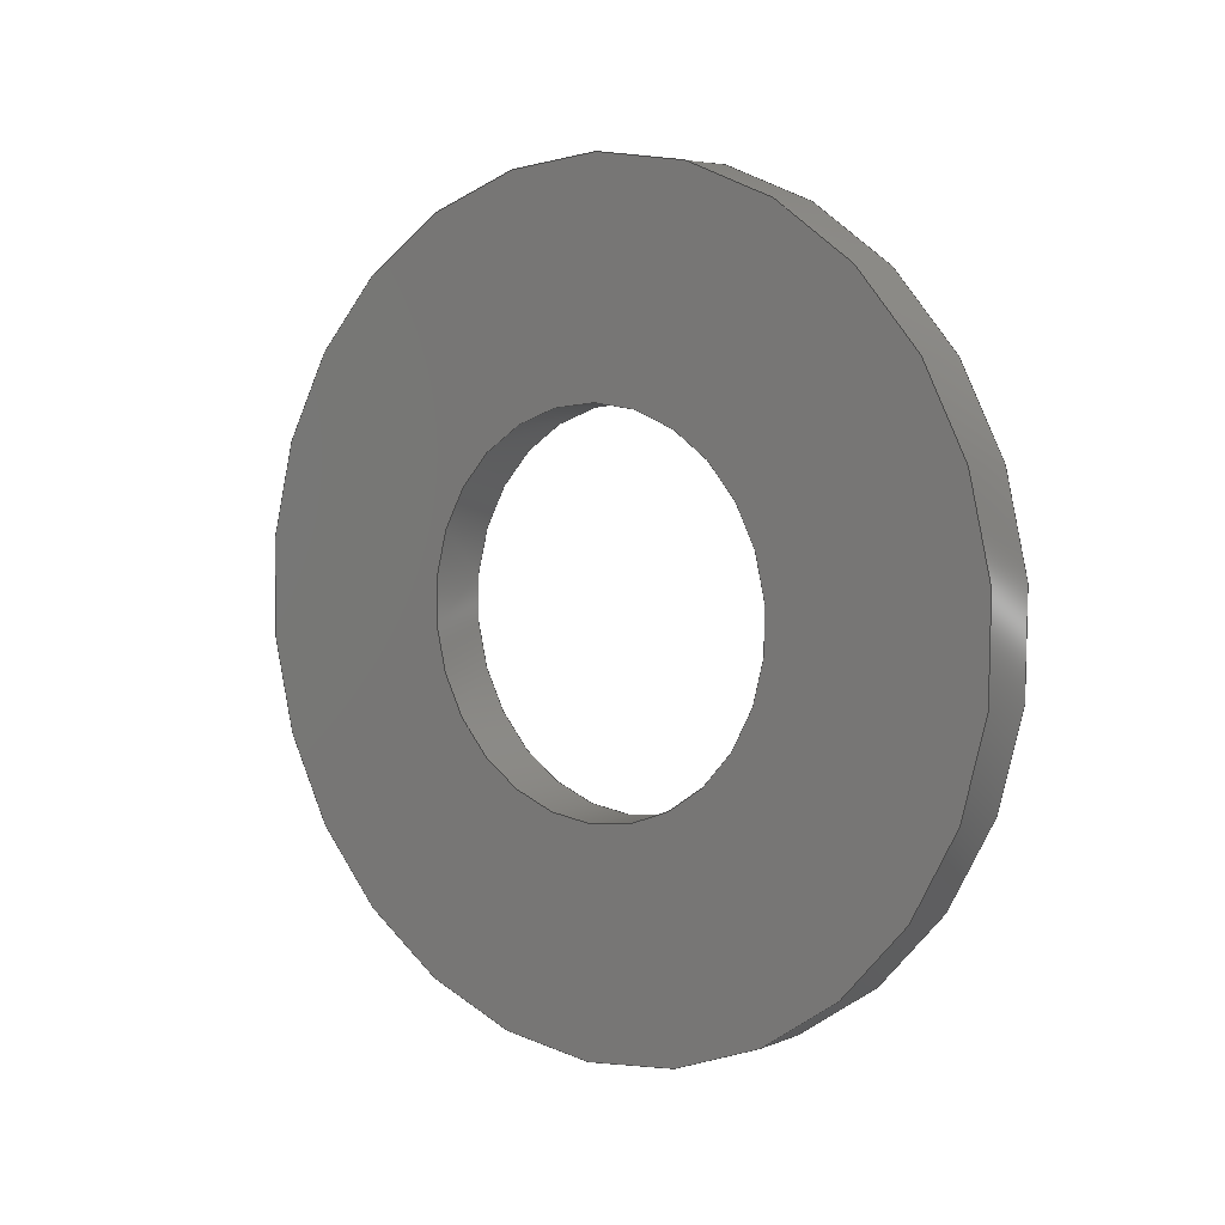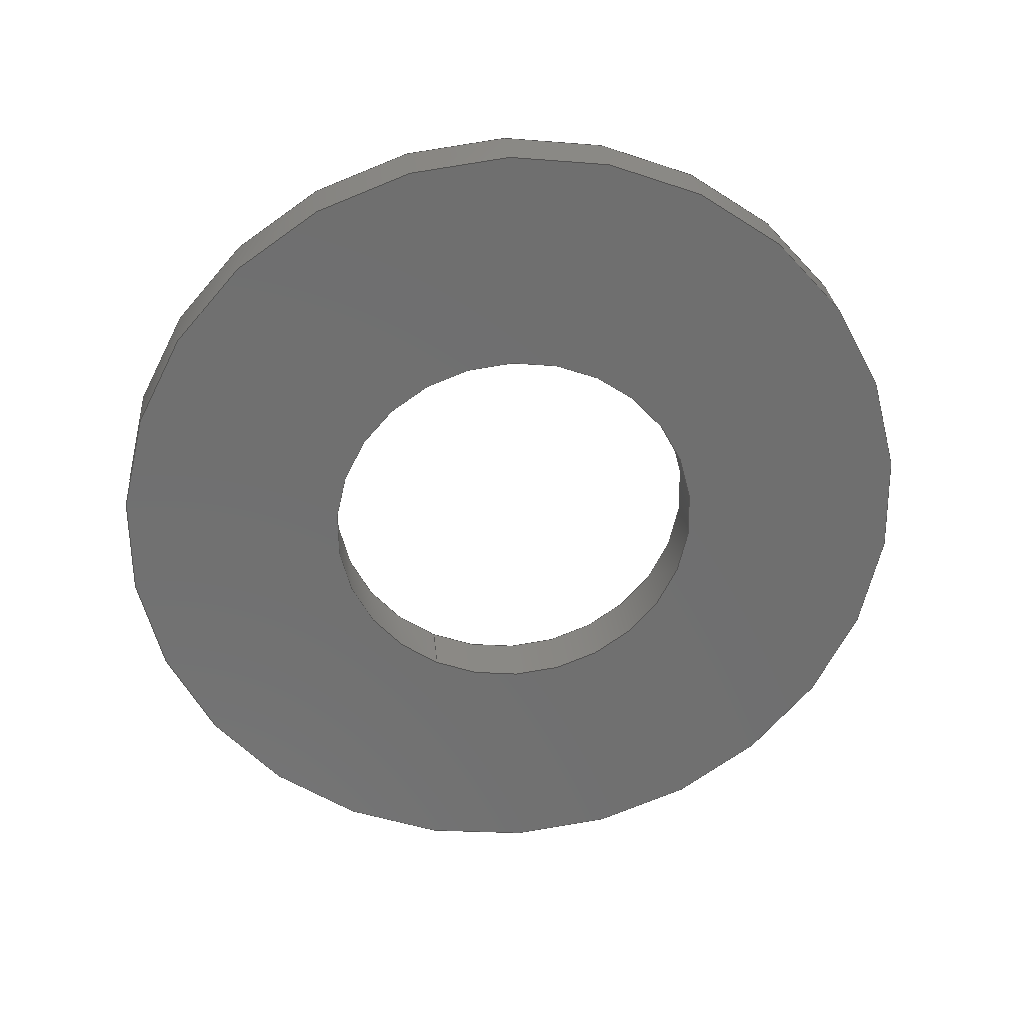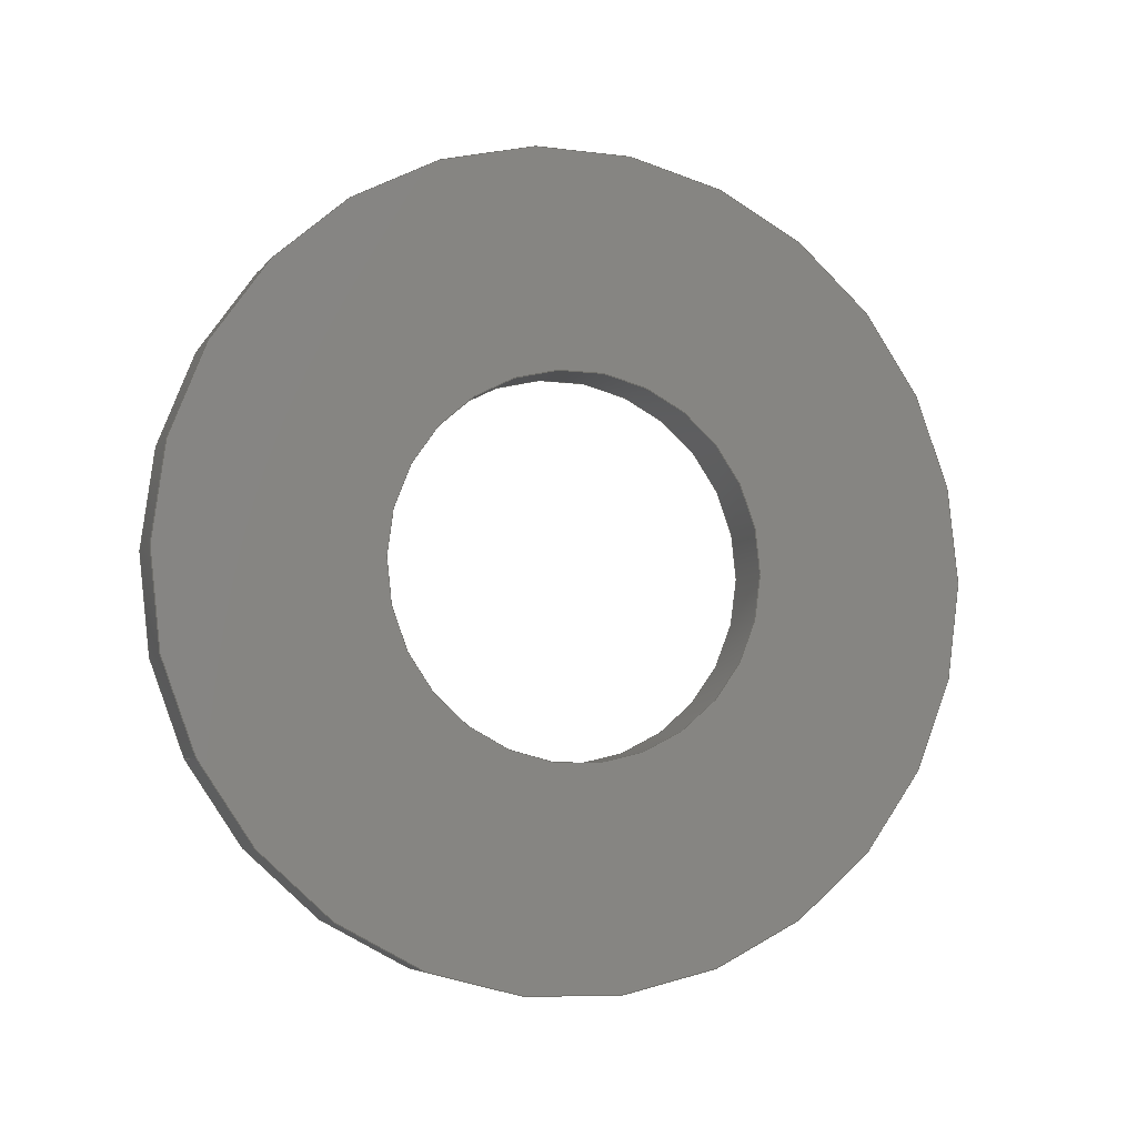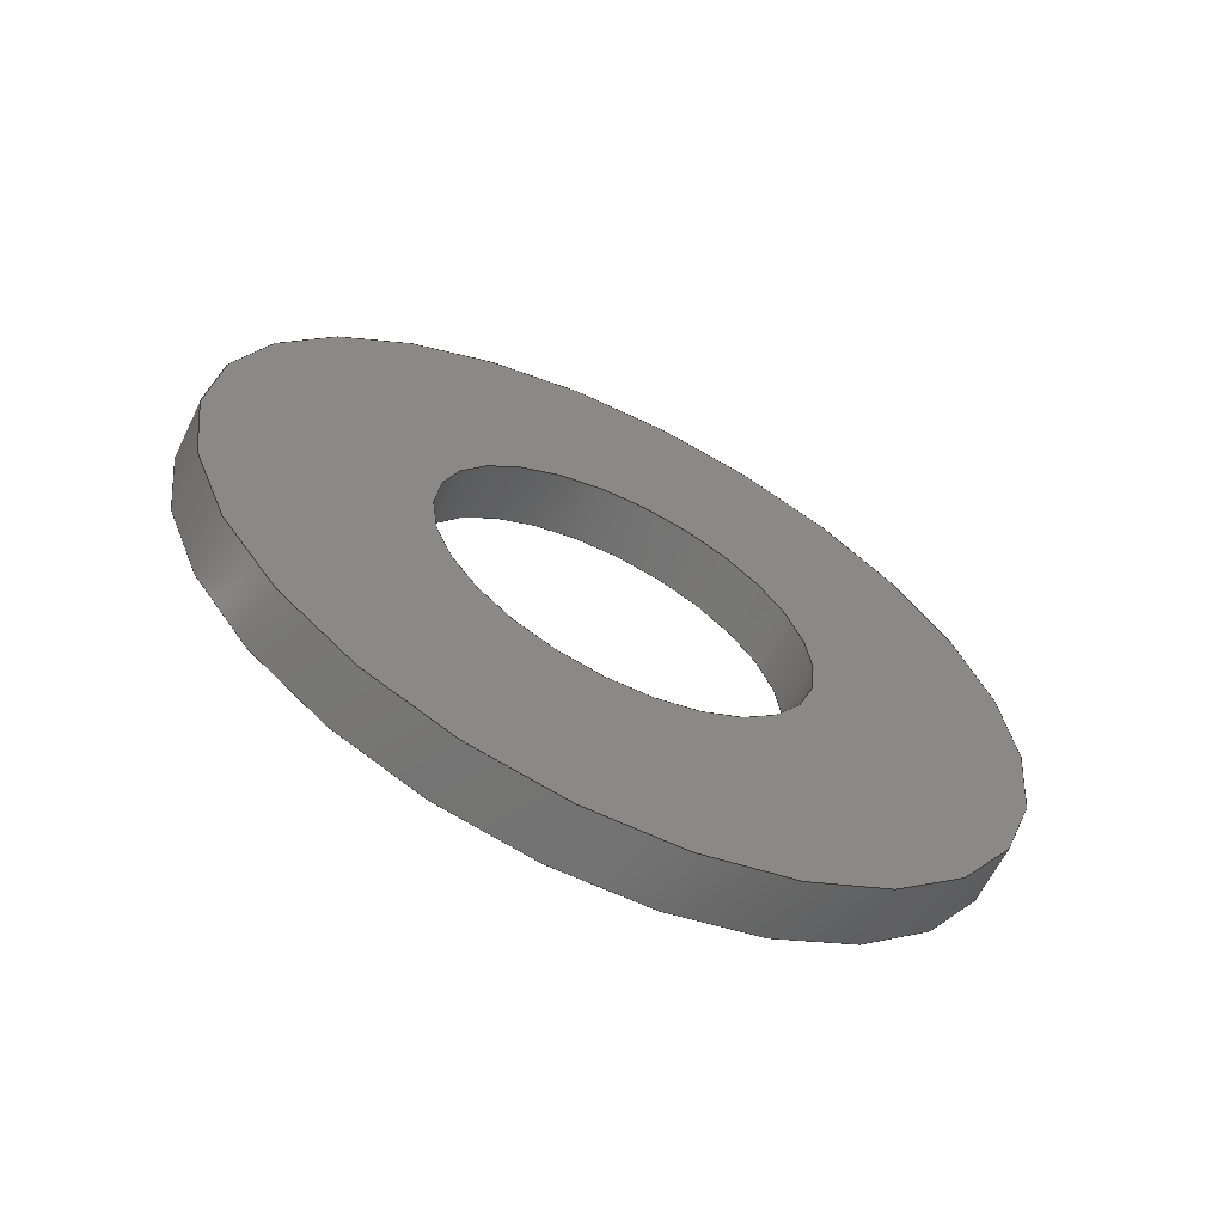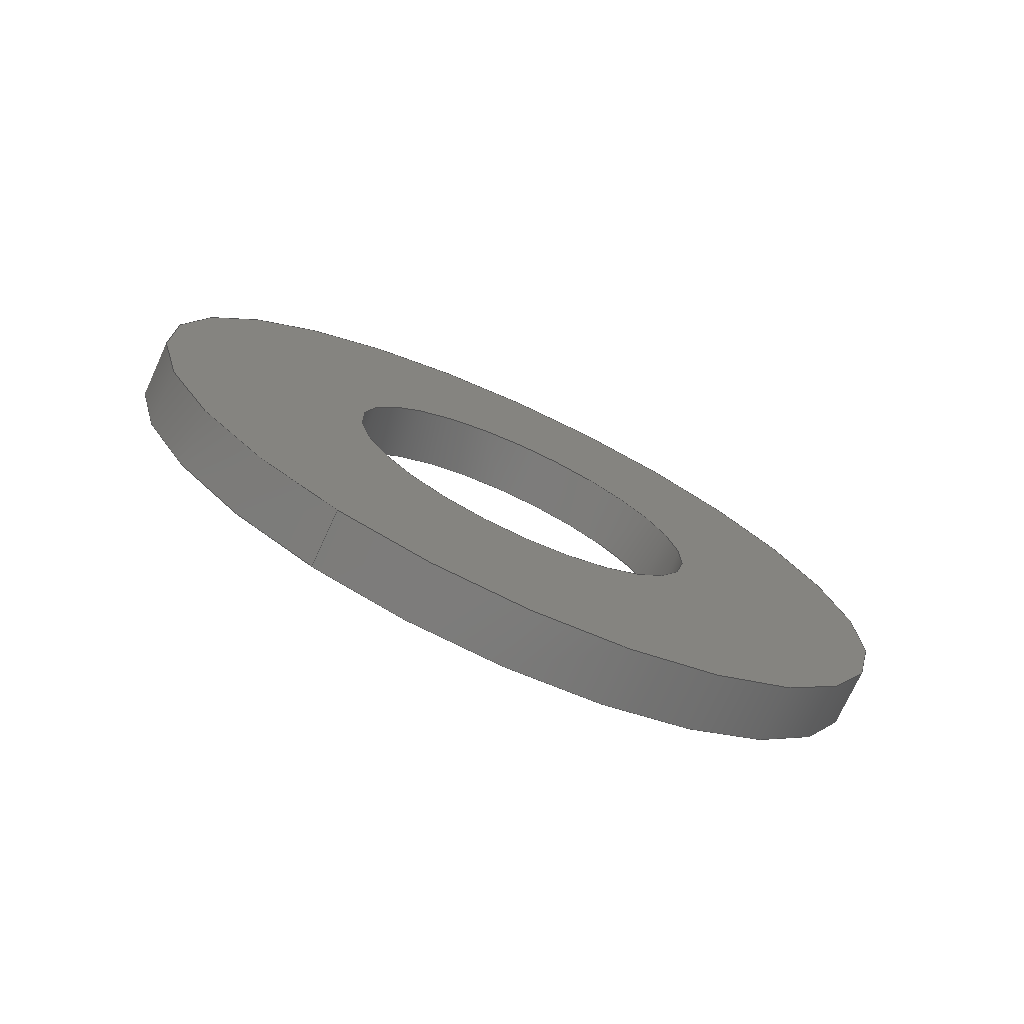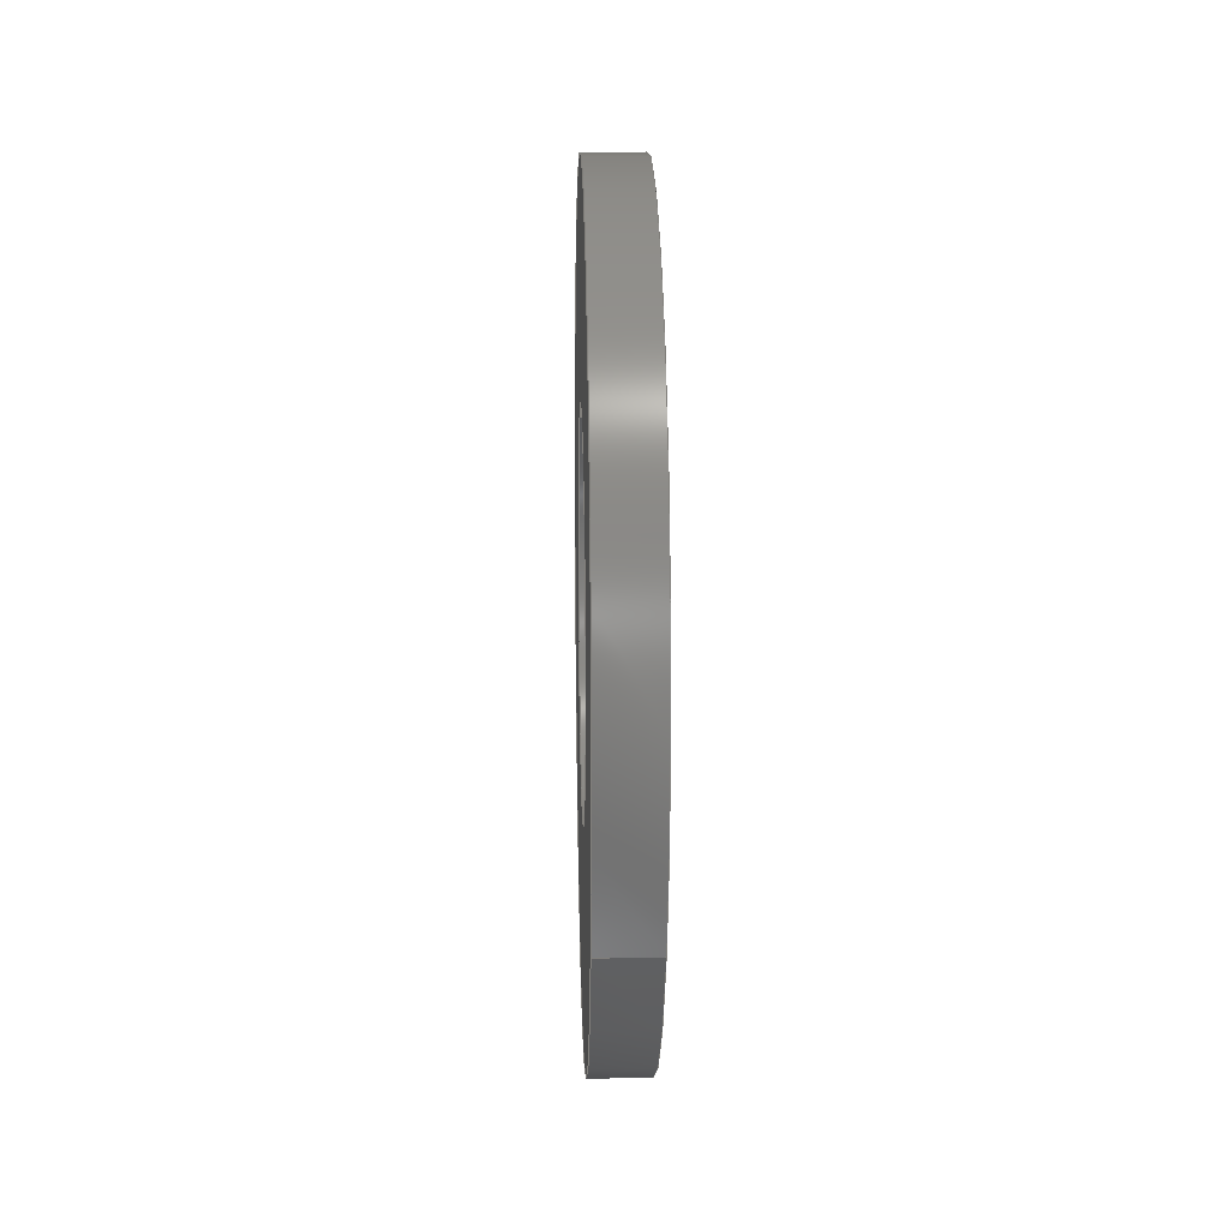
<metadata>
{"format":"step","ext":"step","renderer":"f3d","projection":"perspective","resolution":1024,"background":"white","views":[{"elev":5.2,"azim":128.6,"up":"+Y"},{"elev":28.5,"azim":-95.4,"up":"+Y"},{"elev":-5.8,"azim":70.6,"up":"+Z"},{"elev":-63.1,"azim":-116.1,"up":"+Z"},{"elev":-74.3,"azim":-114.7,"up":"+Y"},{"elev":13.3,"azim":-1.7,"up":"+Z"}]}
</metadata>
<code>
ISO-10303-21;
DATA;
#1=PROPERTY_DEFINITION_REPRESENTATION(#5,#3);
#2=PROPERTY_DEFINITION_REPRESENTATION(#6,#4);
#3=REPRESENTATION('',(#7),#108);
#4=REPRESENTATION('',(#8),#108);
#5=PROPERTY_DEFINITION('pmi validation property','',#113);
#6=PROPERTY_DEFINITION('pmi validation property','',#113);
#7=VALUE_REPRESENTATION_ITEM('number of annotations',COUNT_MEASURE(0));
#8=VALUE_REPRESENTATION_ITEM('number of views',COUNT_MEASURE(0));
#9=SHAPE_REPRESENTATION_RELATIONSHIP('','',#66,#10);
#10=ADVANCED_BREP_SHAPE_REPRESENTATION('',(#64),#108);
#11=PLANE('',#74);
#12=PLANE('',#75);
#13=ORIENTED_EDGE('',*,*,#21,.F.);
#14=ORIENTED_EDGE('',*,*,#22,.T.);
#15=ORIENTED_EDGE('',*,*,#23,.T.);
#16=ORIENTED_EDGE('',*,*,#24,.F.);
#17=ORIENTED_EDGE('',*,*,#21,.T.);
#18=ORIENTED_EDGE('',*,*,#23,.F.);
#19=ORIENTED_EDGE('',*,*,#22,.F.);
#20=ORIENTED_EDGE('',*,*,#24,.T.);
#21=EDGE_CURVE('',#25,#25,#29,.T.);
#22=EDGE_CURVE('',#26,#26,#30,.T.);
#23=EDGE_CURVE('',#27,#27,#31,.T.);
#24=EDGE_CURVE('',#28,#28,#32,.T.);
#25=VERTEX_POINT('',#97);
#26=VERTEX_POINT('',#99);
#27=VERTEX_POINT('',#102);
#28=VERTEX_POINT('',#104);
#29=CIRCLE('',#69,0.002578);
#30=CIRCLE('',#70,0.002578);
#31=CIRCLE('',#72,0.005563);
#32=CIRCLE('',#73,0.005563);
#33=EDGE_LOOP('',(#13));
#34=EDGE_LOOP('',(#14));
#35=EDGE_LOOP('',(#15));
#36=EDGE_LOOP('',(#16));
#37=EDGE_LOOP('',(#17));
#38=EDGE_LOOP('',(#18));
#39=EDGE_LOOP('',(#19));
#40=EDGE_LOOP('',(#20));
#41=FACE_BOUND('',#33,.T.);
#42=FACE_BOUND('',#34,.T.);
#43=FACE_BOUND('',#35,.T.);
#44=FACE_BOUND('',#36,.T.);
#45=FACE_BOUND('',#37,.T.);
#46=FACE_BOUND('',#38,.T.);
#47=FACE_BOUND('',#39,.T.);
#48=FACE_BOUND('',#40,.T.);
#49=CYLINDRICAL_SURFACE('',#68,0.002578);
#50=CYLINDRICAL_SURFACE('',#71,0.005563);
#51=ADVANCED_FACE('',(#41,#42),#49,.F.);
#52=ADVANCED_FACE('',(#43,#44),#50,.T.);
#53=ADVANCED_FACE('',(#45,#46),#11,.T.);
#54=ADVANCED_FACE('',(#47,#48),#12,.F.);
#55=CLOSED_SHELL('',(#51,#52,#53,#54));
#56=STYLED_ITEM('',(#57),#64);
#57=PRESENTATION_STYLE_ASSIGNMENT((#58));
#58=SURFACE_STYLE_USAGE(.BOTH.,#59);
#59=SURFACE_SIDE_STYLE('',(#60));
#60=SURFACE_STYLE_FILL_AREA(#61);
#61=FILL_AREA_STYLE('',(#62));
#62=FILL_AREA_STYLE_COLOUR('',#63);
#63=COLOUR_RGB('',0.2941,0.2941,0.2941);
#64=MANIFOLD_SOLID_BREP('Washer, #1',#55);
#65=SHAPE_DEFINITION_REPRESENTATION(#113,#66);
#66=SHAPE_REPRESENTATION('Washer, #1',(#67),#108);
#67=AXIS2_PLACEMENT_3D('',#94,#76,#77);
#68=AXIS2_PLACEMENT_3D('',#95,#78,#79);
#69=AXIS2_PLACEMENT_3D('',#96,#80,#81);
#70=AXIS2_PLACEMENT_3D('',#98,#82,#83);
#71=AXIS2_PLACEMENT_3D('',#100,#84,#85);
#72=AXIS2_PLACEMENT_3D('',#101,#86,#87);
#73=AXIS2_PLACEMENT_3D('',#103,#88,#89);
#74=AXIS2_PLACEMENT_3D('',#105,#90,#91);
#75=AXIS2_PLACEMENT_3D('',#106,#92,#93);
#76=DIRECTION('',(0,0,1));
#77=DIRECTION('',(1,0,0));
#78=DIRECTION('',(1,-1.84e-17,-1.109e-17));
#79=DIRECTION('',(2.143e-17,0.891,0.454));
#80=DIRECTION('',(1,-1.84e-17,-1.109e-17));
#81=DIRECTION('',(-2.143e-17,-0.891,-0.454));
#82=DIRECTION('',(1,-1.84e-17,-1.109e-17));
#83=DIRECTION('',(-2.143e-17,-0.891,-0.454));
#84=DIRECTION('',(1,-1.84e-17,-1.109e-17));
#85=DIRECTION('',(2.143e-17,0.891,0.454));
#86=DIRECTION('',(1,-1.84e-17,-1.109e-17));
#87=DIRECTION('',(-2.143e-17,-0.891,-0.454));
#88=DIRECTION('',(1,-1.84e-17,-1.109e-17));
#89=DIRECTION('',(-2.143e-17,-0.891,-0.454));
#90=DIRECTION('',(-1,1.84e-17,1.109e-17));
#91=DIRECTION('',(-1.523e-18,0.454,-0.891));
#92=DIRECTION('',(-1,1.84e-17,1.109e-17));
#93=DIRECTION('',(-1.523e-18,0.454,-0.891));
#94=CARTESIAN_POINT('',(0,0,0));
#95=CARTESIAN_POINT('',(-0.04799,-0.1375,0.04625));
#96=CARTESIAN_POINT('',(-0.04799,-0.1375,0.04625));
#97=CARTESIAN_POINT('',(-0.04799,-0.1398,0.04508));
#98=CARTESIAN_POINT('',(-0.04719,-0.1375,0.04625));
#99=CARTESIAN_POINT('',(-0.04719,-0.1398,0.04508));
#100=CARTESIAN_POINT('',(-0.04799,-0.1375,0.04625));
#101=CARTESIAN_POINT('',(-0.04799,-0.1375,0.04625));
#102=CARTESIAN_POINT('',(-0.04799,-0.1425,0.04373));
#103=CARTESIAN_POINT('',(-0.04719,-0.1375,0.04625));
#104=CARTESIAN_POINT('',(-0.04719,-0.1425,0.04373));
#105=CARTESIAN_POINT('',(-0.04799,-0.1722,0.139));
#106=CARTESIAN_POINT('',(-0.04719,-0.1722,0.139));
#107=MECHANICAL_DESIGN_GEOMETRIC_PRESENTATION_REPRESENTATION('',(#56),#108);
#108=(
GEOMETRIC_REPRESENTATION_CONTEXT(3)
GLOBAL_UNCERTAINTY_ASSIGNED_CONTEXT((#109))
GLOBAL_UNIT_ASSIGNED_CONTEXT((#112,#111,#110))
REPRESENTATION_CONTEXT('Washer, #1','TOP_LEVEL_ASSEMBLY_PART')
);
#109=UNCERTAINTY_MEASURE_WITH_UNIT(LENGTH_MEASURE(5e-06),#112,
'DISTANCE_ACCURACY_VALUE','Maximum Tolerance applied to model');
#110=(
NAMED_UNIT(*)
SI_UNIT($,.STERADIAN.)
SOLID_ANGLE_UNIT()
);
#111=(
NAMED_UNIT(*)
PLANE_ANGLE_UNIT()
SI_UNIT($,.RADIAN.)
);
#112=(
LENGTH_UNIT()
NAMED_UNIT(*)
SI_UNIT($,.METRE.)
);
#113=PRODUCT_DEFINITION_SHAPE('','',#114);
#114=PRODUCT_DEFINITION('','',#116,#115);
#115=PRODUCT_DEFINITION_CONTEXT('',#122,'design');
#116=PRODUCT_DEFINITION_FORMATION_WITH_SPECIFIED_SOURCE('','',#118,
 .NOT_KNOWN.);
#117=PRODUCT_RELATED_PRODUCT_CATEGORY('','',(#118));
#118=PRODUCT('Washer, #1','Washer, #1','Washer, #1',(#120));
#119=PRODUCT_CATEGORY('','');
#120=PRODUCT_CONTEXT('',#122,'mechanical');
#121=APPLICATION_PROTOCOL_DEFINITION('international standard',
'automotive_design',2010,#122);
#122=APPLICATION_CONTEXT(
'core data for automotive mechanical design processes');
ENDSEC;
END-ISO-10303-21;

</code>
